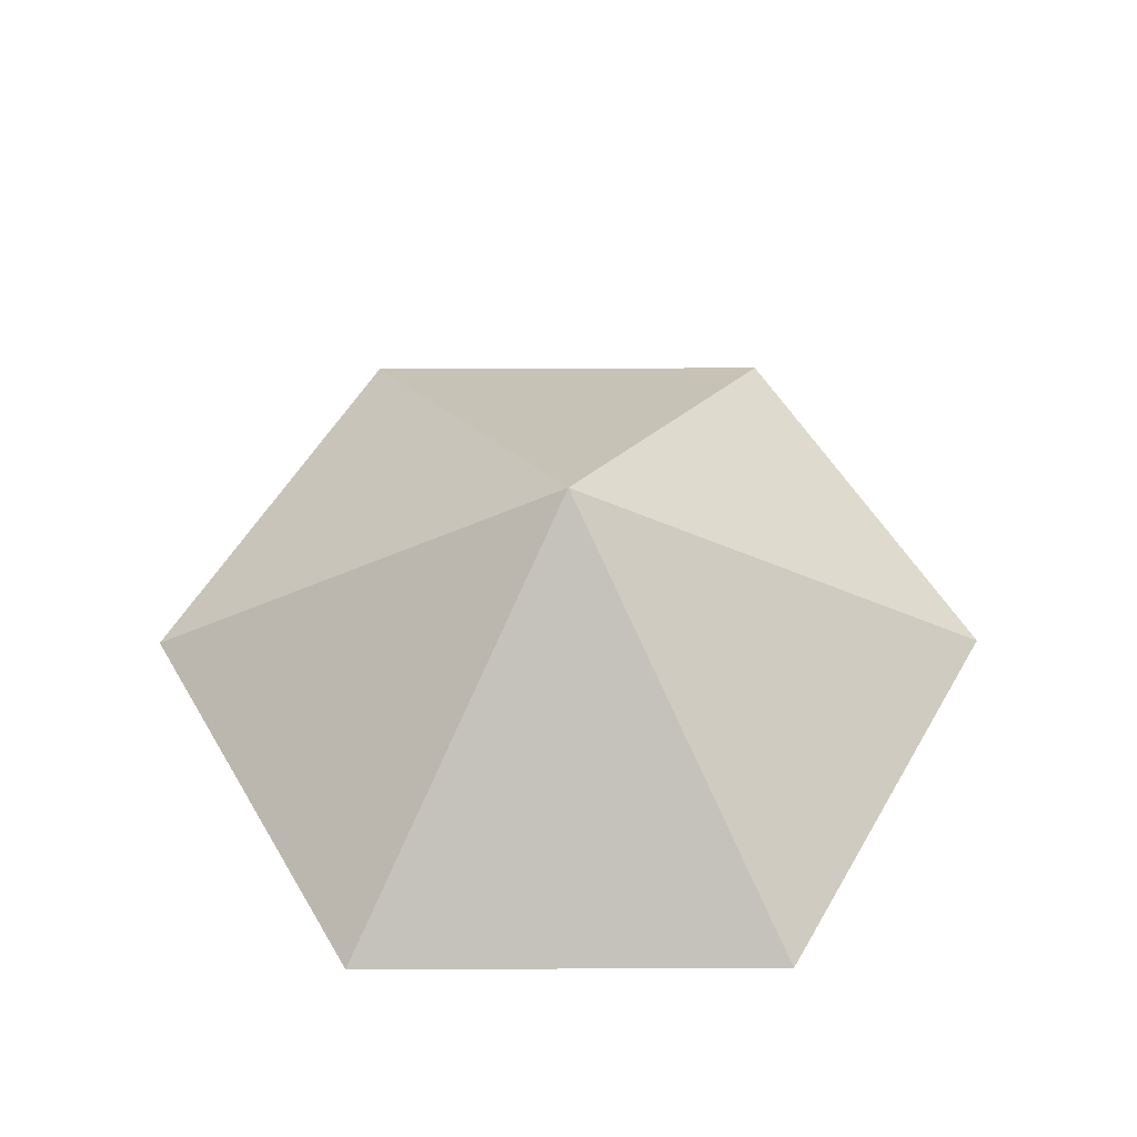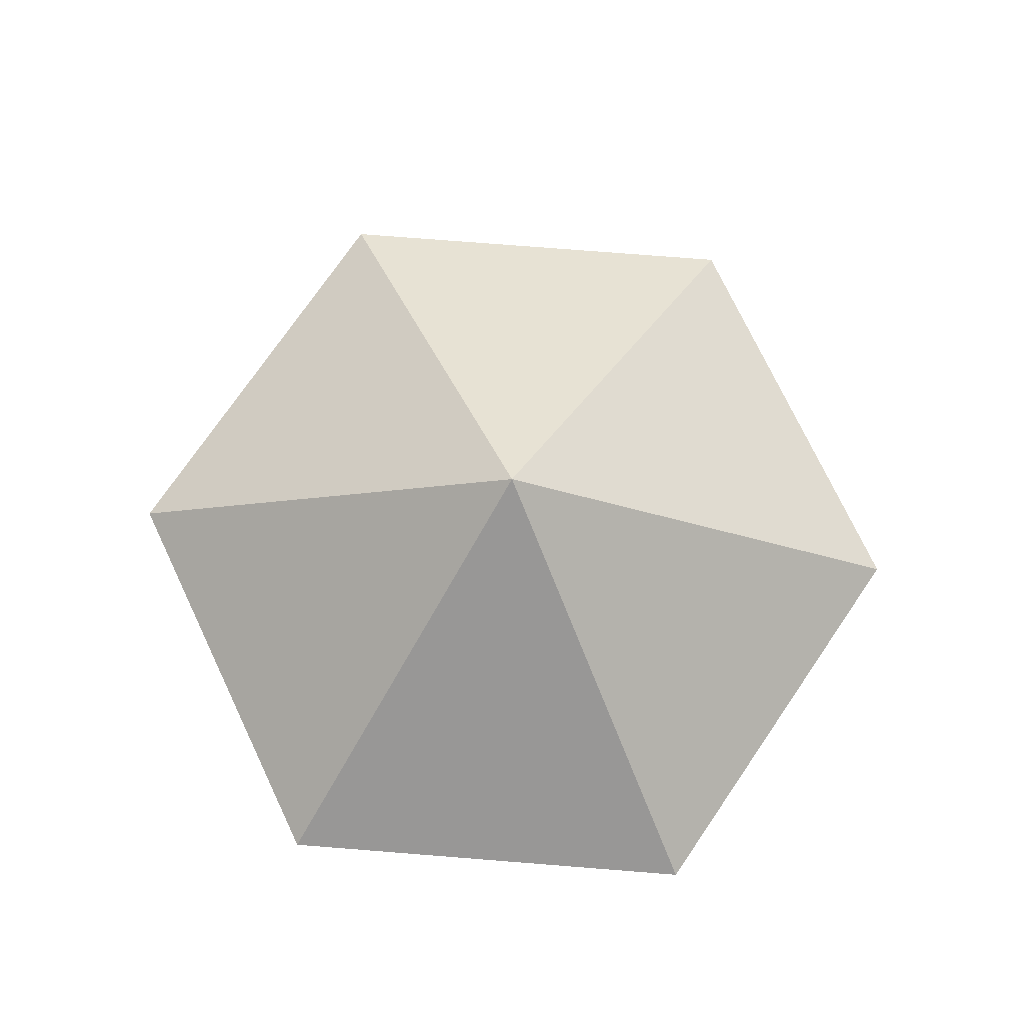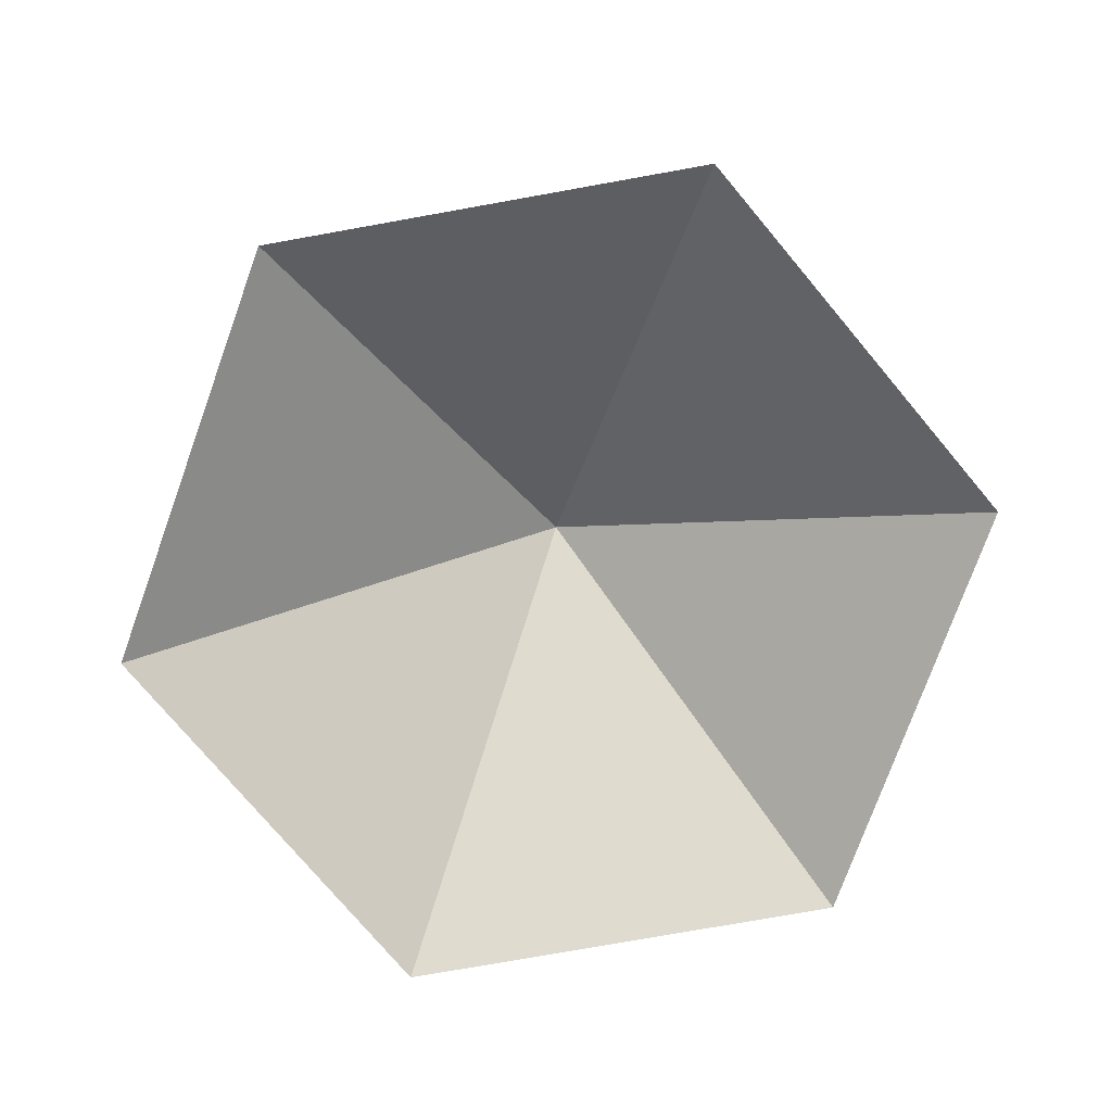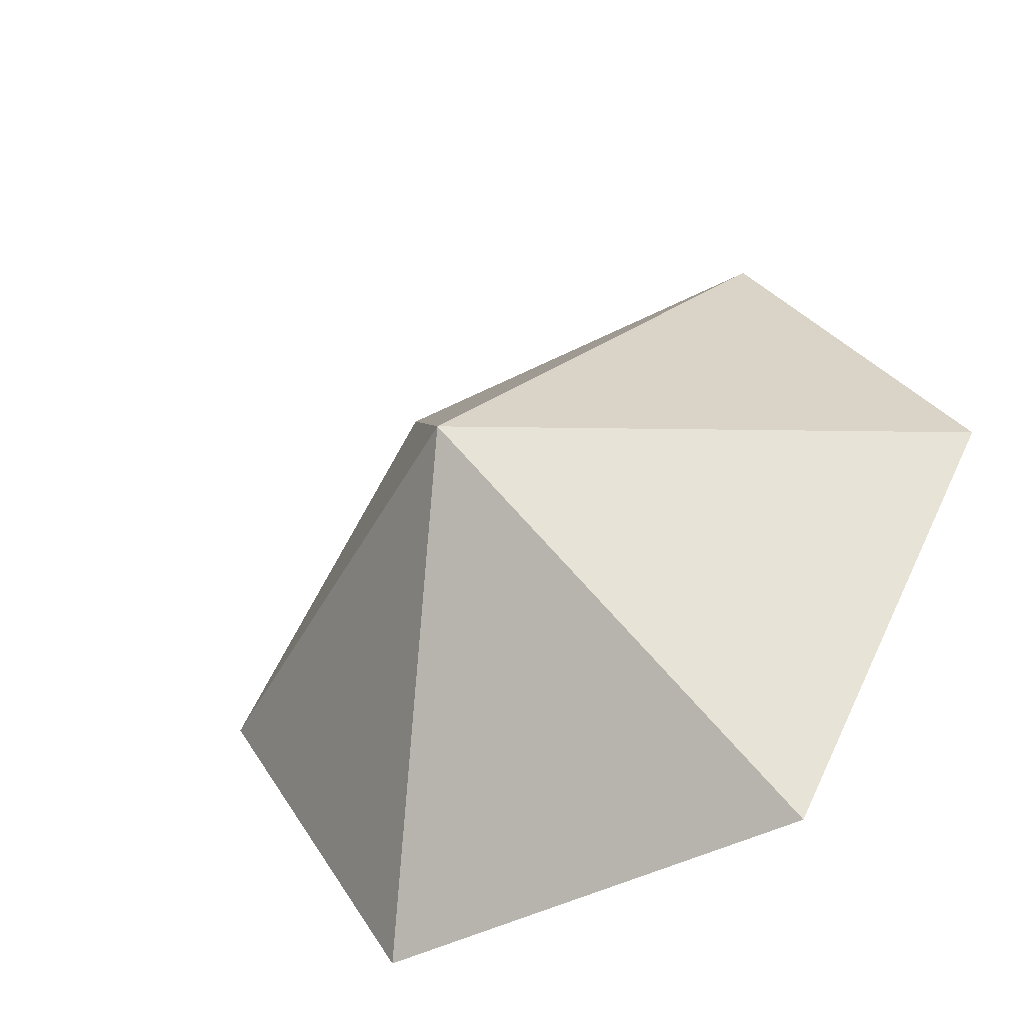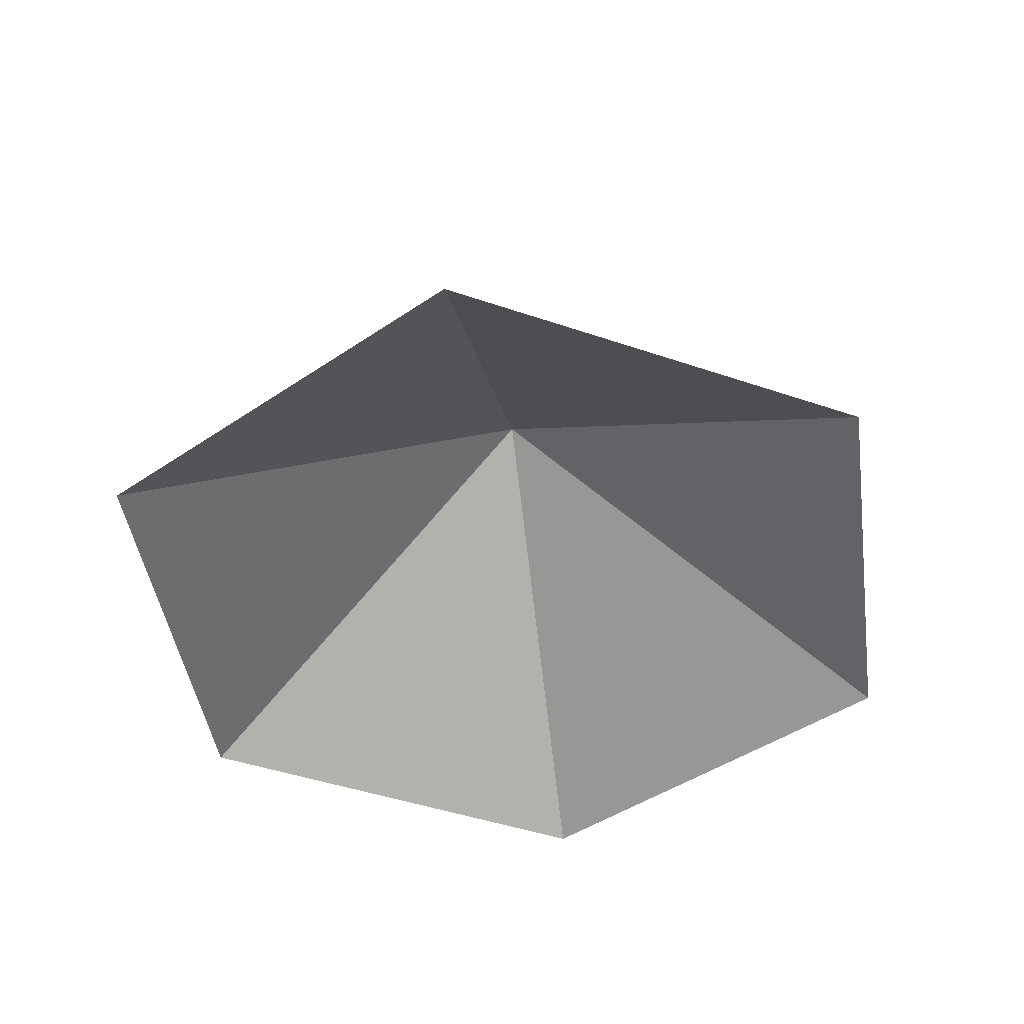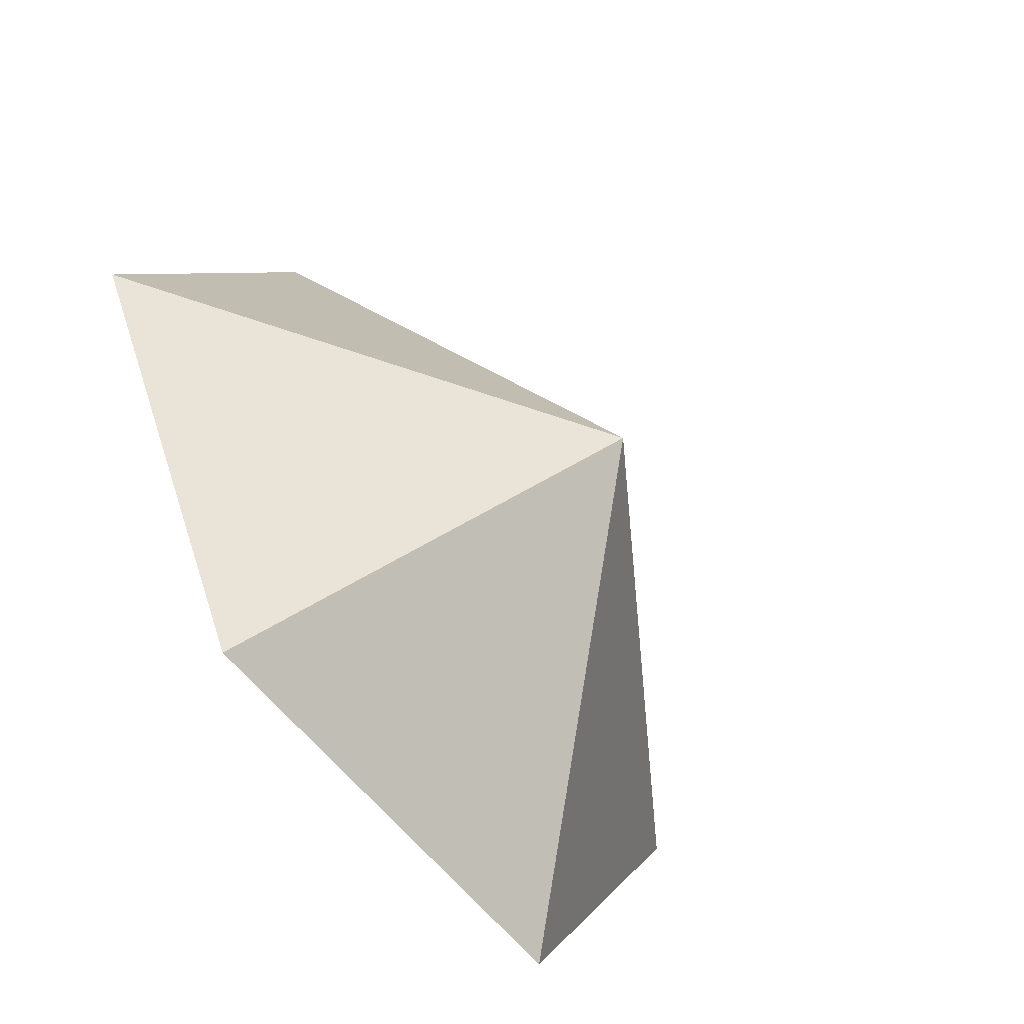
<metadata>
{"format":"obj","ext":"obj","renderer":"f3d","projection":"perspective","resolution":1024,"background":"white","views":[{"elev":55.4,"azim":119.8,"up":"+Z"},{"elev":75.3,"azim":64.5,"up":"+Z"},{"elev":-76.7,"azim":-169.9,"up":"+Z"},{"elev":-44.5,"azim":31.4,"up":"+Y"},{"elev":-45.0,"azim":98.3,"up":"+Z"},{"elev":-59.2,"azim":-52.2,"up":"+Y"}]}
</metadata>
<code>
v 0 0 0
v 3.051 0 0
v 4.577 2.642 0
v 3.051 5.285 0
v 0 5.285 0
v -1.526 2.642 0
v 1.526 2.642 1.928
f 1 2 7
f 2 3 7
f 3 4 7
f 4 5 7
f 5 6 7
f 6 1 7

</code>
